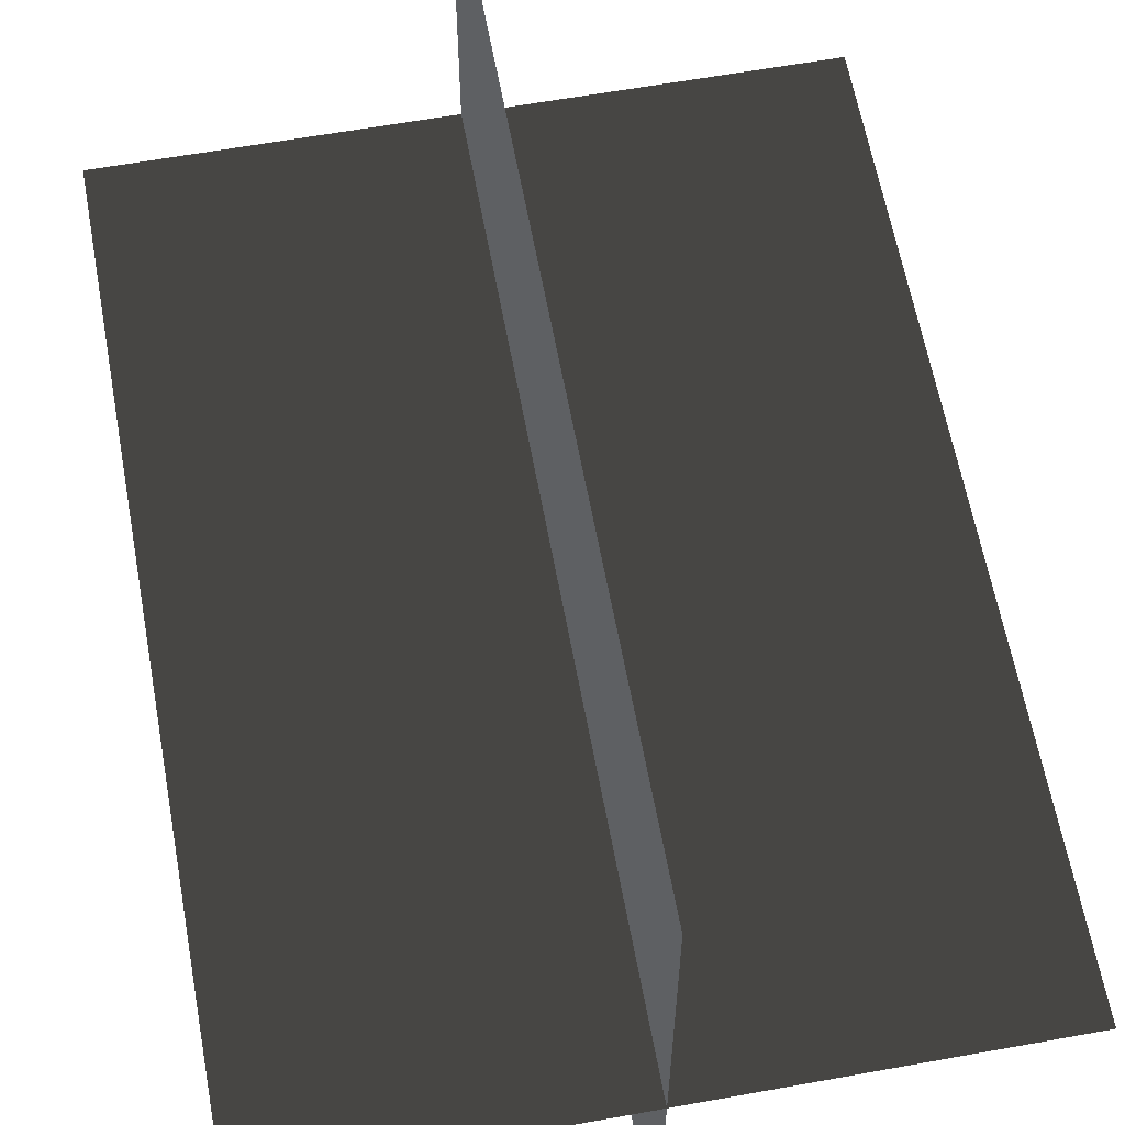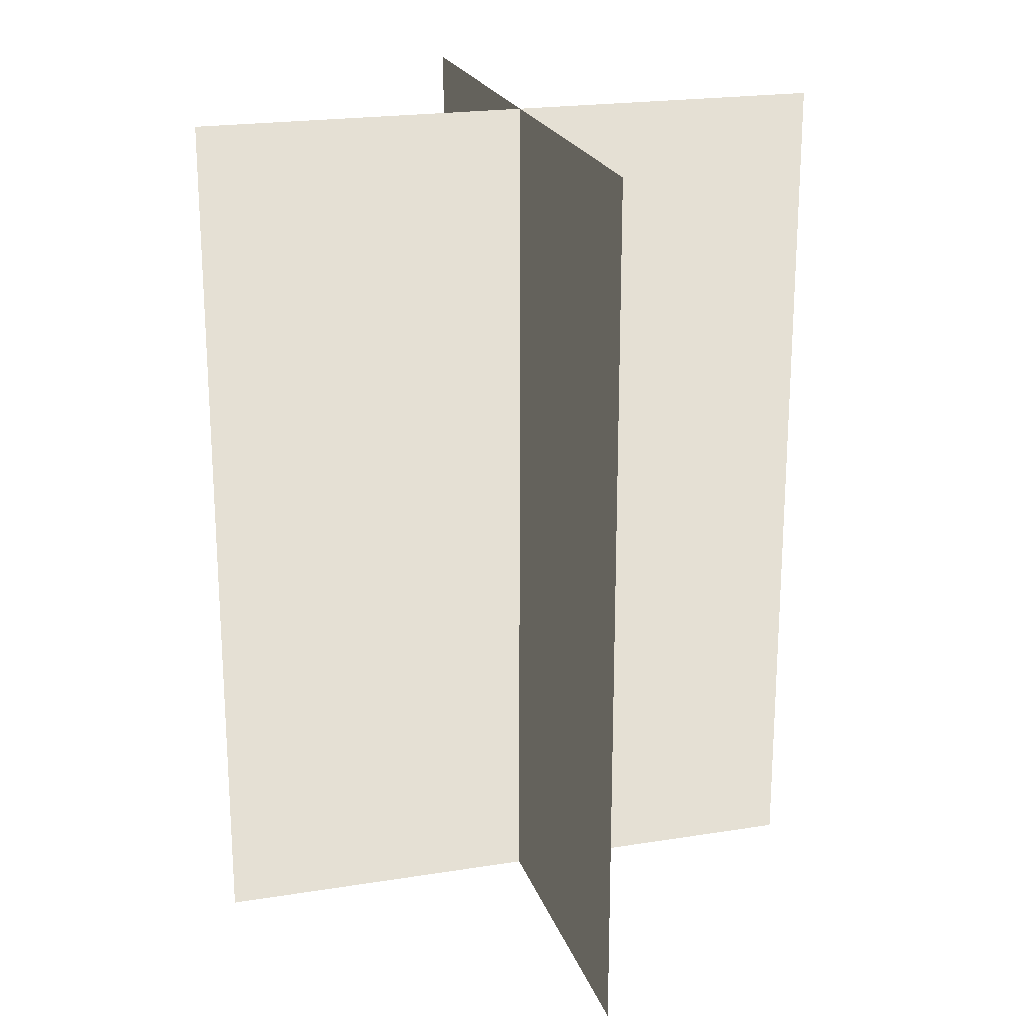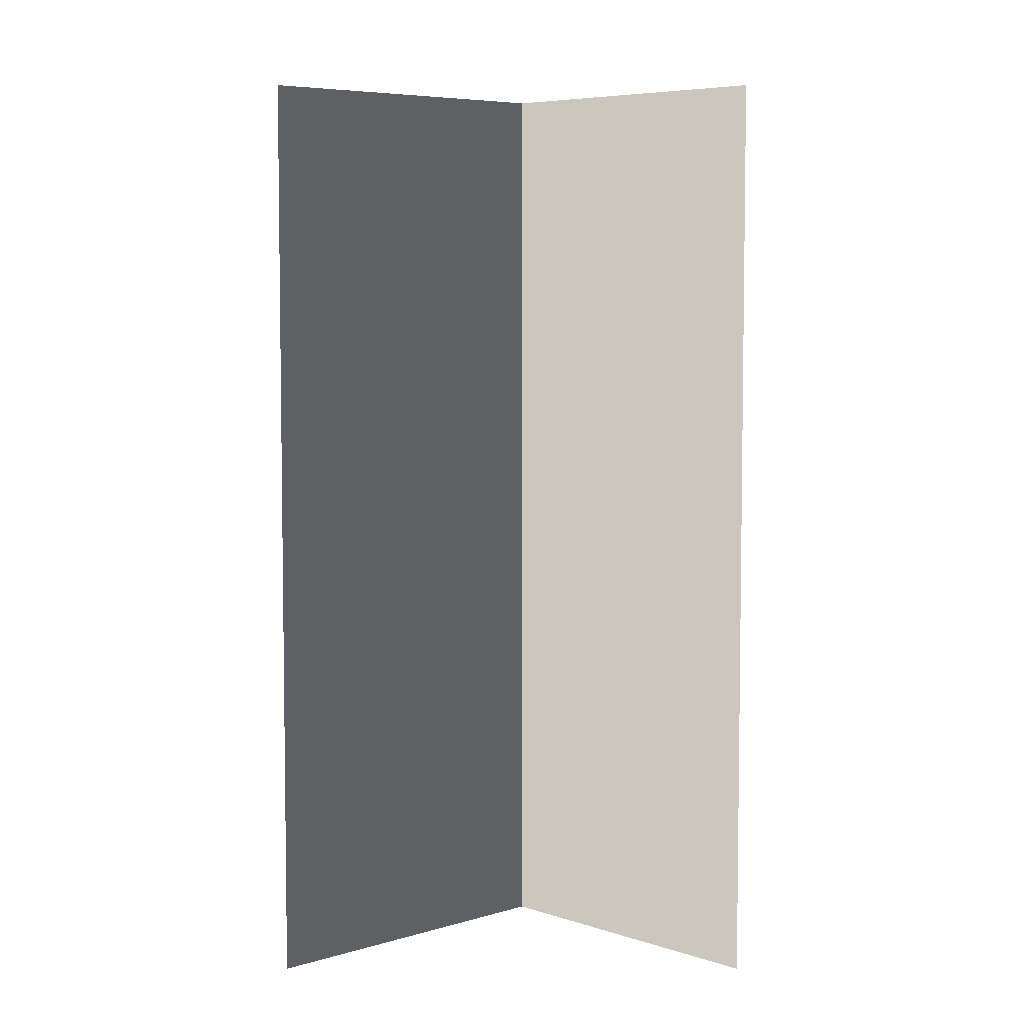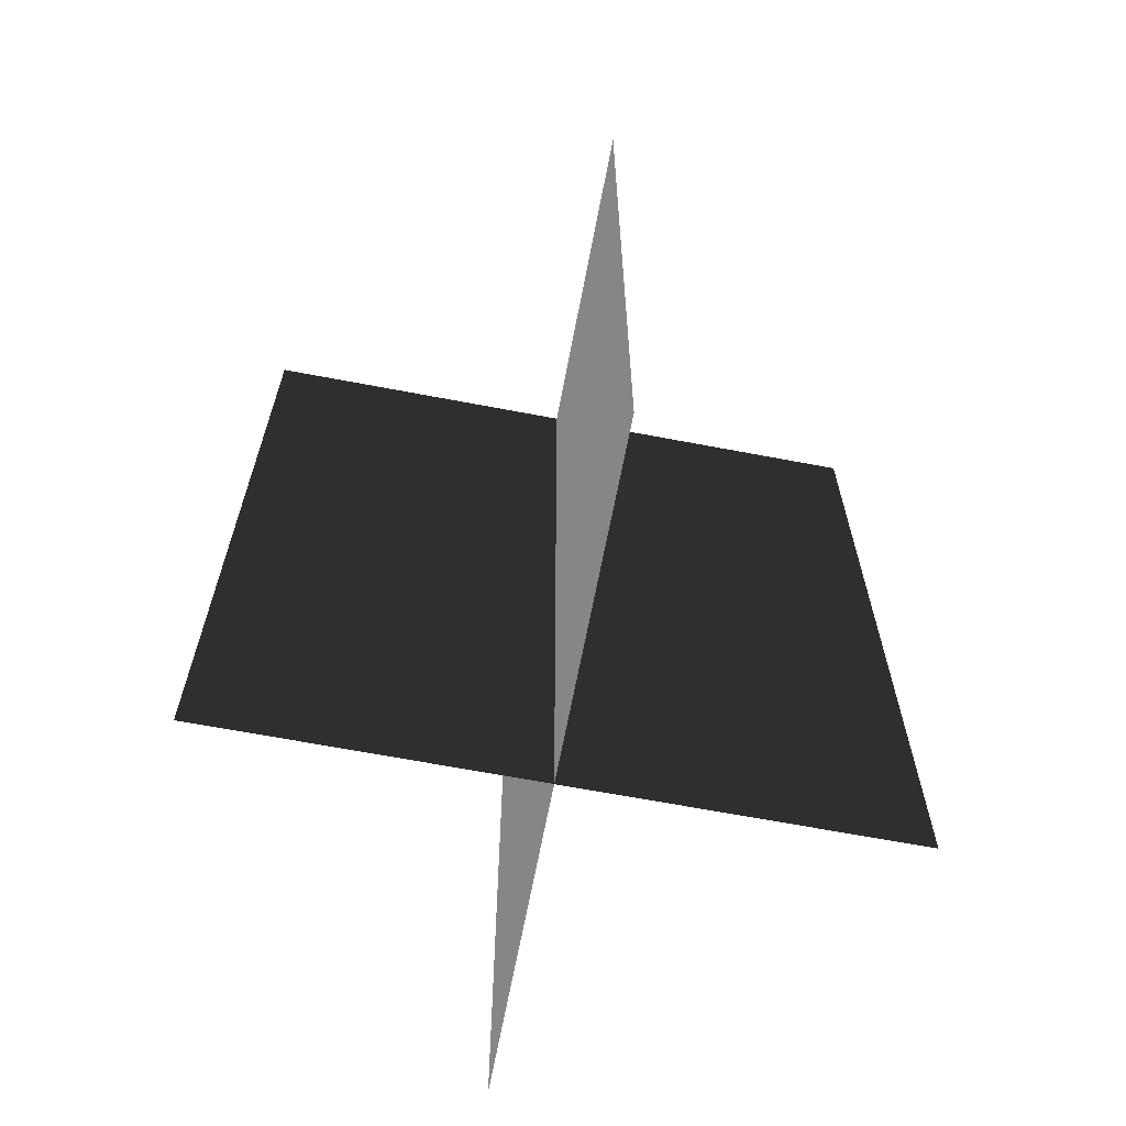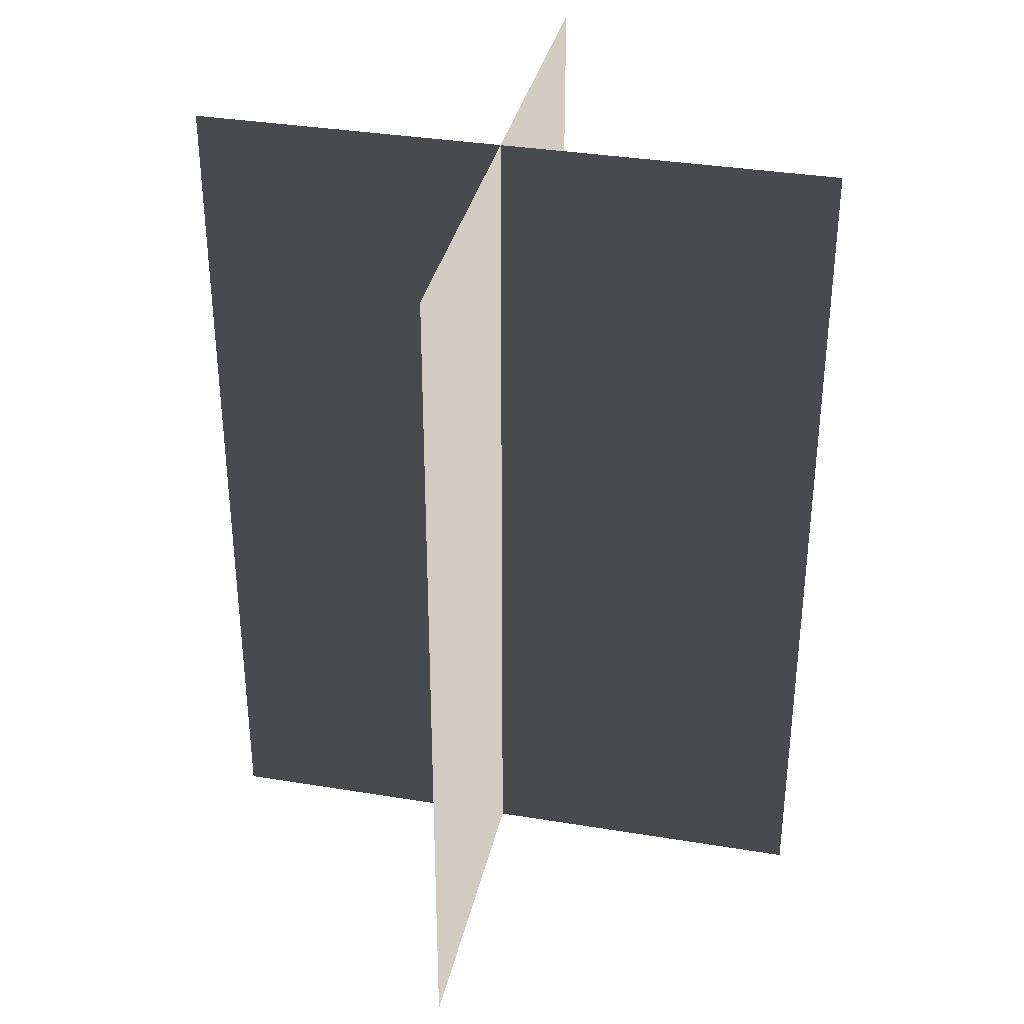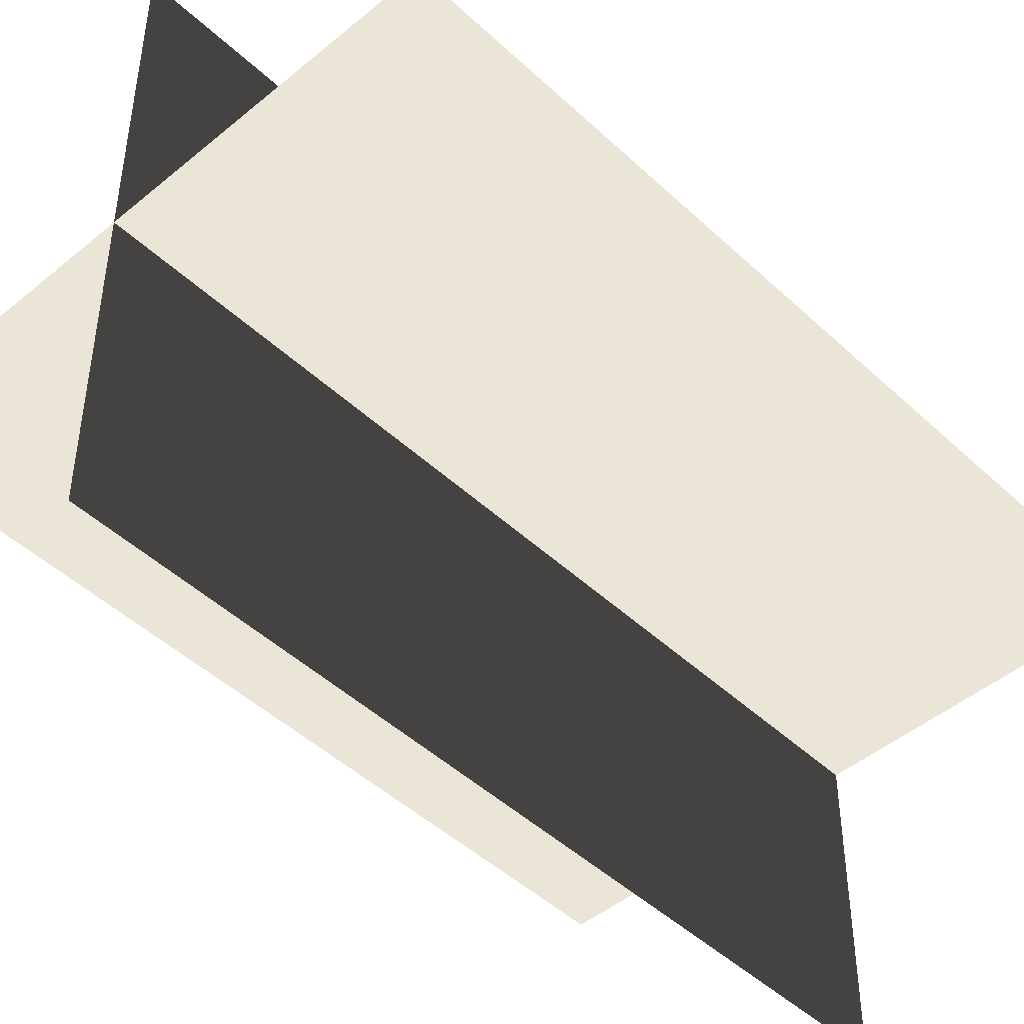
<metadata>
{"format":"obj","ext":"obj","renderer":"f3d","projection":"perspective","resolution":1024,"background":"white","views":[{"elev":61.8,"azim":169.6,"up":"+Y"},{"elev":21.2,"azim":-106.0,"up":"+Z"},{"elev":5.9,"azim":-43.6,"up":"+Z"},{"elev":-66.5,"azim":169.2,"up":"+Z"},{"elev":34.9,"azim":102.4,"up":"+Z"},{"elev":-46.7,"azim":-136.6,"up":"+Y"}]}
</metadata>
<code>
v 0.005385 0.1548 1.91e-06
v 0.005385 0.1548 0.4323
v 0.005386 -0.1631 1.867e-06
v 0.005386 -0.1631 0.4323
v -0.1562 -0.009194 1.888e-06
v -0.1562 -0.009194 0.4323
v 0.1617 -0.009194 1.888e-06
v 0.1617 -0.009194 0.4323
g Palm_Tree_23282_939
f 1 3 2
f 2 3 4
f 5 7 6
f 6 7 8

</code>
